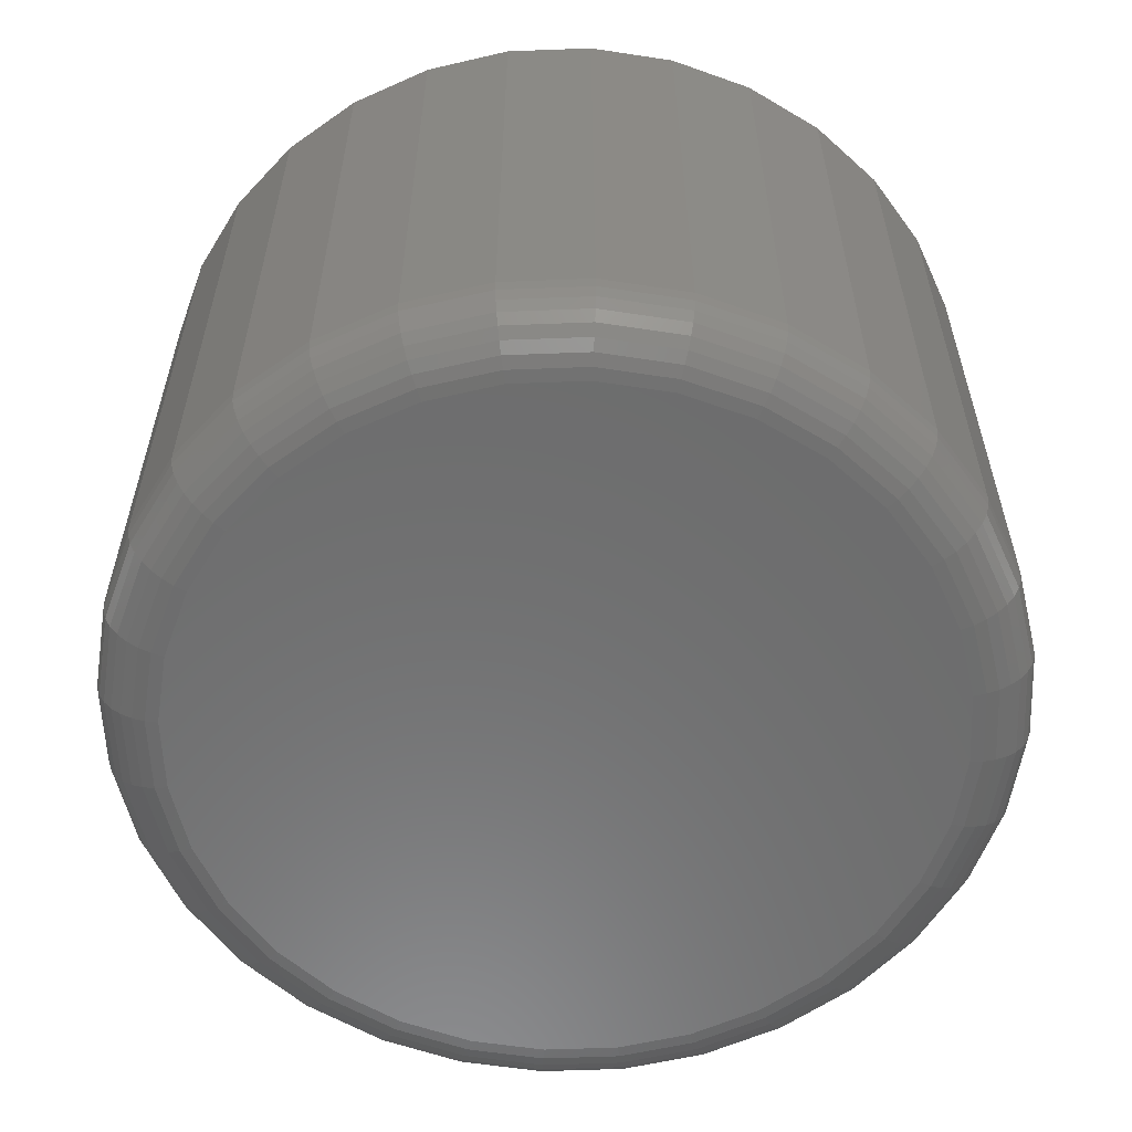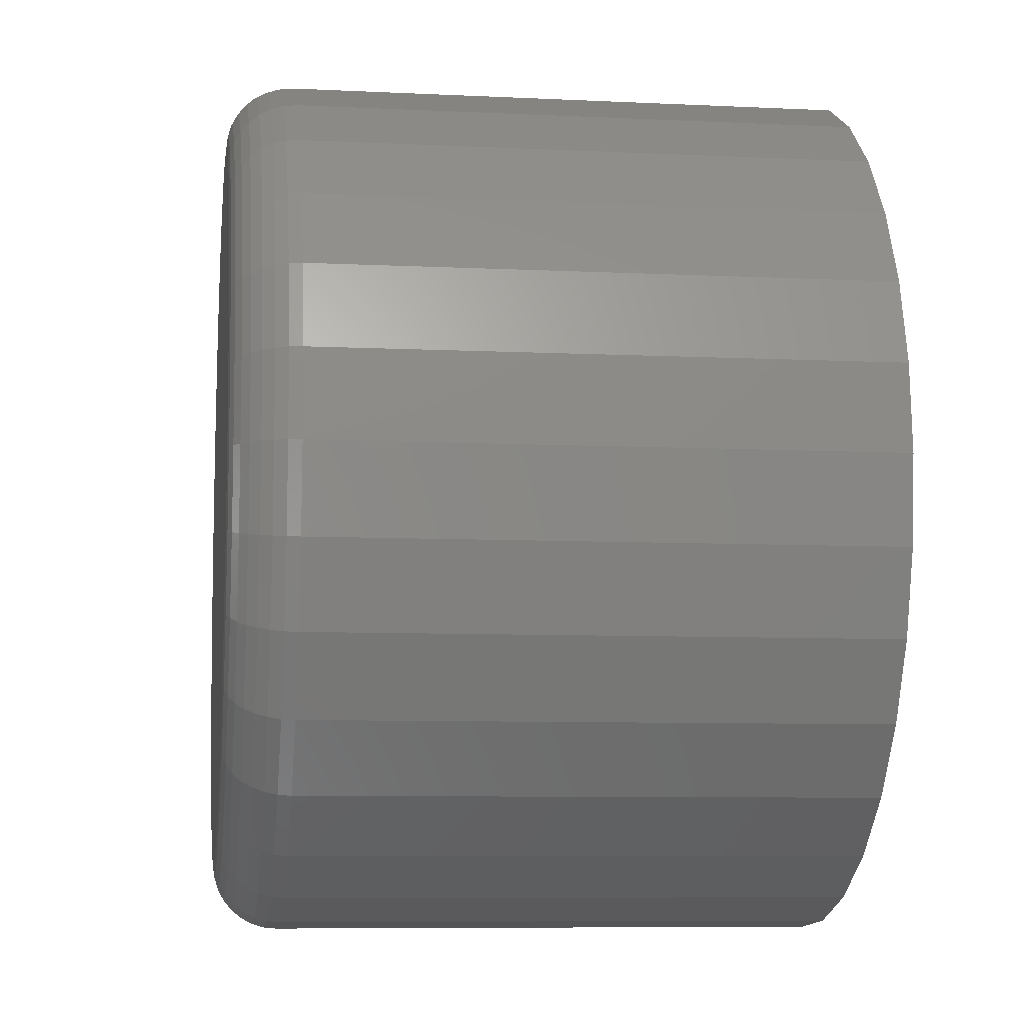
<metadata>
{"format":"stl","ext":"stl","renderer":"f3d","projection":"perspective","resolution":1024,"background":"white","views":[{"elev":-58.6,"azim":-172.1,"up":"+Y"},{"elev":-7.9,"azim":82.3,"up":"+Z"}]}
</metadata>
<code>
# stl→obj: 320 verts, 636 faces
v -0.08244 -0.75 0.4422
v 0.09346 -0.75 0.4422
v 0.00551 -0.75 0.4508
v 0.178 -0.75 0.4165
v -0.167 -0.75 0.4165
v 0.256 -0.75 0.3748
v -0.245 -0.75 0.3748
v 0.3243 -0.75 0.3188
v -0.3133 -0.75 0.3188
v 0.3804 -0.75 0.2505
v -0.3693 -0.75 0.2505
v 0.422 -0.75 0.1725
v -0.411 -0.75 0.1725
v 0.4477 -0.75 0.08795
v -0.4367 -0.75 0.08795
v 0.4563 -0.75 -2.489e-16
v -0.4453 -0.75 -4.285e-16
v 0.4477 -0.75 -0.08795
v -0.4367 -0.75 -0.08795
v 0.422 -0.75 -0.1725
v -0.411 -0.75 -0.1725
v 0.3804 -0.75 -0.2505
v -0.3693 -0.75 -0.2505
v 0.3243 -0.75 -0.3188
v -0.3133 -0.75 -0.3188
v 0.256 -0.75 -0.3748
v -0.245 -0.75 -0.3748
v 0.178 -0.75 -0.4165
v -0.167 -0.75 -0.4165
v 0.09346 -0.75 -0.4422
v -0.08244 -0.75 -0.4422
v 0.00551 -0.75 -0.4508
v 0.5345 1.142e-16 -6.478e-17
v 0.5345 -0.6719 -6.641e-16
v 0.5243 1.131e-16 -0.1032
v 0.5243 -0.6719 -0.1032
v 0.4942 1.098e-16 -0.2024
v 0.4942 -0.6719 -0.2024
v 0.4453 1.043e-16 -0.2939
v 0.4453 -0.6719 -0.2939
v 0.3795 9.704e-17 -0.374
v 0.3795 -0.6719 -0.374
v 0.2994 8.814e-17 -0.4398
v 0.2994 -0.6719 -0.4398
v 0.2079 7.798e-17 -0.4887
v 0.2079 -0.6719 -0.4887
v 0.1087 6.697e-17 -0.5188
v 0.1087 -0.6719 -0.5188
v 0.00551 5.551e-17 -0.5289
v 0.00551 -0.6719 -0.5289
v -0.09768 4.405e-17 -0.5188
v -0.09768 -0.6719 -0.5188
v -0.1969 3.304e-17 -0.4887
v -0.1969 -0.6719 -0.4887
v -0.2884 2.289e-17 -0.4398
v -0.2884 -0.6719 -0.4398
v -0.3685 1.399e-17 -0.374
v -0.3685 -0.6719 -0.374
v -0.4343 6.683e-18 -0.2939
v -0.4343 -0.6719 -0.2939
v -0.4832 1.256e-18 -0.2024
v -0.4832 -0.6719 -0.2024
v -0.5133 -2.085e-18 -0.1032
v -0.5133 -0.6719 -0.1032
v -0.5234 -3.214e-18 6.478e-17
v -0.5234 -0.6719 6.478e-17
v -0.5133 -2.085e-18 0.1032
v -0.5133 -0.6719 0.1032
v -0.4832 1.256e-18 0.2024
v -0.4832 -0.6719 0.2024
v -0.4343 6.683e-18 0.2939
v -0.4343 -0.6719 0.2939
v -0.3685 1.399e-17 0.374
v -0.3685 -0.6719 0.374
v -0.2884 2.289e-17 0.4398
v -0.2884 -0.6719 0.4398
v -0.1969 3.304e-17 0.4887
v -0.1969 -0.6719 0.4887
v -0.09768 4.405e-17 0.5188
v -0.09768 -0.6719 0.5188
v 0.00551 5.551e-17 0.5289
v 0.00551 -0.6719 0.5289
v 0.1087 6.697e-17 0.5188
v 0.1087 -0.6719 0.5188
v 0.2079 7.798e-17 0.4887
v 0.2079 -0.6719 0.4887
v 0.2994 8.814e-17 0.4398
v 0.2994 -0.6719 0.4398
v 0.3795 9.704e-17 0.374
v 0.3795 -0.6719 0.374
v 0.4453 1.043e-16 0.2939
v 0.4453 -0.6719 0.2939
v 0.4942 1.098e-16 0.2024
v 0.4942 -0.6719 0.2024
v 0.5243 1.131e-16 0.1032
v 0.5243 -0.6719 0.1032
v -0.4606 -0.7485 -1.665e-16
v -0.4516 -0.7485 0.09092
v -0.4752 -0.7441 -1.943e-16
v -0.466 -0.7441 0.09378
v -0.4887 -0.7368 -2.22e-16
v -0.4792 -0.7368 0.09642
v -0.5006 -0.7271 -2.498e-16
v -0.4908 -0.7271 0.09873
v -0.5103 -0.7153 -2.498e-16
v -0.5004 -0.7153 0.1006
v -0.5175 -0.7018 -2.22e-16
v -0.5074 -0.7018 0.102
v -0.5219 -0.6871 -2.498e-16
v -0.5118 -0.6871 0.1029
v 0.4626 -0.7485 0.09092
v 0.4716 -0.7485 -6.939e-16
v 0.477 -0.7441 0.09378
v 0.4862 -0.7441 -6.939e-16
v 0.4902 -0.7368 0.09642
v 0.4997 -0.7368 -7.216e-16
v 0.5019 -0.7271 0.09873
v 0.5116 -0.7271 -7.216e-16
v 0.5114 -0.7153 0.1006
v 0.5213 -0.7153 -7.494e-16
v 0.5185 -0.7018 0.102
v 0.5285 -0.7018 -7.772e-16
v 0.5228 -0.6871 0.1029
v 0.533 -0.6871 -8.049e-16
v 0.4361 -0.7485 0.1784
v 0.4496 -0.7441 0.184
v 0.4621 -0.7368 0.1891
v 0.4731 -0.7271 0.1937
v 0.482 -0.7153 0.1974
v 0.4887 -0.7018 0.2001
v 0.4928 -0.6871 0.2018
v 0.393 -0.7485 0.2589
v 0.4052 -0.7441 0.2671
v 0.4164 -0.7368 0.2746
v 0.4263 -0.7271 0.2812
v 0.4344 -0.7153 0.2866
v 0.4404 -0.7018 0.2906
v 0.4441 -0.6871 0.293
v 0.3351 -0.7485 0.3296
v 0.3454 -0.7441 0.3399
v 0.355 -0.7368 0.3495
v 0.3634 -0.7271 0.3578
v 0.3702 -0.7153 0.3647
v 0.3753 -0.7018 0.3698
v 0.3785 -0.6871 0.373
v 0.2644 -0.7485 0.3875
v 0.2726 -0.7441 0.3997
v 0.2801 -0.7368 0.4109
v 0.2867 -0.7271 0.4208
v 0.2921 -0.7153 0.4289
v 0.2961 -0.7018 0.4349
v 0.2985 -0.6871 0.4386
v 0.1839 -0.7485 0.4306
v 0.1895 -0.7441 0.4441
v 0.1946 -0.7368 0.4566
v 0.1992 -0.7271 0.4675
v 0.2029 -0.7153 0.4765
v 0.2057 -0.7018 0.4832
v 0.2074 -0.6871 0.4873
v 0.09643 -0.7485 0.4571
v 0.09929 -0.7441 0.4715
v 0.1019 -0.7368 0.4847
v 0.1042 -0.7271 0.4963
v 0.1061 -0.7153 0.5059
v 0.1075 -0.7018 0.513
v 0.1084 -0.6871 0.5173
v 0.00551 -0.7485 0.4661
v 0.00551 -0.7441 0.4807
v 0.00551 -0.7368 0.4942
v 0.00551 -0.7271 0.5061
v 0.00551 -0.7153 0.5158
v 0.00551 -0.7018 0.523
v 0.00551 -0.6871 0.5274
v -0.08541 -0.7485 0.4571
v -0.08827 -0.7441 0.4715
v -0.09091 -0.7368 0.4847
v -0.09322 -0.7271 0.4963
v -0.09511 -0.7153 0.5059
v -0.09652 -0.7018 0.513
v -0.09739 -0.6871 0.5173
v -0.1728 -0.7485 0.4306
v -0.1785 -0.7441 0.4441
v -0.1836 -0.7368 0.4566
v -0.1882 -0.7271 0.4675
v -0.1919 -0.7153 0.4765
v -0.1946 -0.7018 0.4832
v -0.1963 -0.6871 0.4873
v -0.2534 -0.7485 0.3875
v -0.2616 -0.7441 0.3997
v -0.2691 -0.7368 0.4109
v -0.2756 -0.7271 0.4208
v -0.281 -0.7153 0.4289
v -0.2851 -0.7018 0.4349
v -0.2875 -0.6871 0.4386
v -0.324 -0.7485 0.3296
v -0.3344 -0.7441 0.3399
v -0.344 -0.7368 0.3495
v -0.3523 -0.7271 0.3578
v -0.3592 -0.7153 0.3647
v -0.3643 -0.7018 0.3698
v -0.3675 -0.6871 0.373
v -0.382 -0.7485 0.2589
v -0.3942 -0.7441 0.2671
v -0.4054 -0.7368 0.2746
v -0.4153 -0.7271 0.2812
v -0.4233 -0.7153 0.2866
v -0.4293 -0.7018 0.2906
v -0.433 -0.6871 0.293
v -0.4251 -0.7485 0.1784
v -0.4386 -0.7441 0.184
v -0.4511 -0.7368 0.1891
v -0.462 -0.7271 0.1937
v -0.471 -0.7153 0.1974
v -0.4777 -0.7018 0.2001
v -0.4818 -0.6871 0.2018
v 0.4626 -0.7485 -0.09092
v 0.477 -0.7441 -0.09378
v 0.4902 -0.7368 -0.09642
v 0.5019 -0.7271 -0.09873
v 0.5114 -0.7153 -0.1006
v 0.5185 -0.7018 -0.102
v 0.5228 -0.6871 -0.1029
v -0.4516 -0.7485 -0.09092
v -0.466 -0.7441 -0.09378
v -0.4792 -0.7368 -0.09642
v -0.4908 -0.7271 -0.09873
v -0.5004 -0.7153 -0.1006
v -0.5074 -0.7018 -0.102
v -0.5118 -0.6871 -0.1029
v -0.4251 -0.7485 -0.1784
v -0.4386 -0.7441 -0.184
v -0.4511 -0.7368 -0.1891
v -0.462 -0.7271 -0.1937
v -0.471 -0.7153 -0.1974
v -0.4777 -0.7018 -0.2001
v -0.4818 -0.6871 -0.2018
v -0.382 -0.7485 -0.2589
v -0.3942 -0.7441 -0.2671
v -0.4054 -0.7368 -0.2746
v -0.4153 -0.7271 -0.2812
v -0.4233 -0.7153 -0.2866
v -0.4293 -0.7018 -0.2906
v -0.433 -0.6871 -0.293
v -0.324 -0.7485 -0.3296
v -0.3344 -0.7441 -0.3399
v -0.344 -0.7368 -0.3495
v -0.3523 -0.7271 -0.3578
v -0.3592 -0.7153 -0.3647
v -0.3643 -0.7018 -0.3698
v -0.3675 -0.6871 -0.373
v -0.2534 -0.7485 -0.3875
v -0.2616 -0.7441 -0.3997
v -0.2691 -0.7368 -0.4109
v -0.2756 -0.7271 -0.4208
v -0.281 -0.7153 -0.4289
v -0.2851 -0.7018 -0.4349
v -0.2875 -0.6871 -0.4386
v -0.1728 -0.7485 -0.4306
v -0.1785 -0.7441 -0.4441
v -0.1836 -0.7368 -0.4566
v -0.1882 -0.7271 -0.4675
v -0.1919 -0.7153 -0.4765
v -0.1946 -0.7018 -0.4832
v -0.1963 -0.6871 -0.4873
v -0.08541 -0.7485 -0.4571
v -0.08827 -0.7441 -0.4715
v -0.09091 -0.7368 -0.4847
v -0.09322 -0.7271 -0.4963
v -0.09511 -0.7153 -0.5059
v -0.09652 -0.7018 -0.513
v -0.09739 -0.6871 -0.5173
v 0.00551 -0.7485 -0.4661
v 0.00551 -0.7441 -0.4807
v 0.00551 -0.7368 -0.4942
v 0.00551 -0.7271 -0.5061
v 0.00551 -0.7153 -0.5158
v 0.00551 -0.7018 -0.523
v 0.00551 -0.6871 -0.5274
v 0.09643 -0.7485 -0.4571
v 0.09929 -0.7441 -0.4715
v 0.1019 -0.7368 -0.4847
v 0.1042 -0.7271 -0.4963
v 0.1061 -0.7153 -0.5059
v 0.1075 -0.7018 -0.513
v 0.1084 -0.6871 -0.5173
v 0.1839 -0.7485 -0.4306
v 0.1895 -0.7441 -0.4441
v 0.1946 -0.7368 -0.4566
v 0.1992 -0.7271 -0.4675
v 0.2029 -0.7153 -0.4765
v 0.2057 -0.7018 -0.4832
v 0.2074 -0.6871 -0.4873
v 0.2644 -0.7485 -0.3875
v 0.2726 -0.7441 -0.3997
v 0.2801 -0.7368 -0.4109
v 0.2867 -0.7271 -0.4208
v 0.2921 -0.7153 -0.4289
v 0.2961 -0.7018 -0.4349
v 0.2985 -0.6871 -0.4386
v 0.3351 -0.7485 -0.3296
v 0.3454 -0.7441 -0.3399
v 0.355 -0.7368 -0.3495
v 0.3634 -0.7271 -0.3578
v 0.3702 -0.7153 -0.3647
v 0.3753 -0.7018 -0.3698
v 0.3785 -0.6871 -0.373
v 0.393 -0.7485 -0.2589
v 0.4052 -0.7441 -0.2671
v 0.4164 -0.7368 -0.2746
v 0.4263 -0.7271 -0.2812
v 0.4344 -0.7153 -0.2866
v 0.4404 -0.7018 -0.2906
v 0.4441 -0.6871 -0.293
v 0.4361 -0.7485 -0.1784
v 0.4496 -0.7441 -0.184
v 0.4621 -0.7368 -0.1891
v 0.4731 -0.7271 -0.1937
v 0.482 -0.7153 -0.1974
v 0.4887 -0.7018 -0.2001
v 0.4928 -0.6871 -0.2018
f 1 2 3
f 2 1 4
f 4 1 5
f 4 5 6
f 6 5 7
f 6 7 8
f 8 7 9
f 8 9 10
f 10 9 11
f 10 11 12
f 12 11 13
f 12 13 14
f 14 13 15
f 14 15 16
f 16 15 17
f 16 17 18
f 18 17 19
f 18 19 20
f 20 19 21
f 20 21 22
f 22 21 23
f 22 23 24
f 24 23 25
f 24 25 26
f 26 25 27
f 26 27 28
f 28 27 29
f 28 29 30
f 30 29 31
f 30 31 32
f 33 34 35
f 35 34 36
f 35 36 37
f 37 36 38
f 37 38 39
f 39 38 40
f 39 40 41
f 41 40 42
f 41 42 43
f 43 42 44
f 43 44 45
f 45 44 46
f 45 46 47
f 47 46 48
f 47 48 49
f 49 48 50
f 49 50 51
f 51 50 52
f 51 52 53
f 53 52 54
f 53 54 55
f 55 54 56
f 55 56 57
f 57 56 58
f 57 58 59
f 59 58 60
f 59 60 61
f 61 60 62
f 61 62 63
f 63 62 64
f 63 64 65
f 65 64 66
f 65 66 67
f 67 66 68
f 67 68 69
f 69 68 70
f 69 70 71
f 71 70 72
f 71 72 73
f 73 72 74
f 73 74 75
f 75 74 76
f 75 76 77
f 77 76 78
f 77 78 79
f 79 78 80
f 79 80 81
f 81 80 82
f 81 82 83
f 83 82 84
f 83 84 85
f 85 84 86
f 85 86 87
f 87 86 88
f 87 88 89
f 89 88 90
f 89 90 91
f 91 90 92
f 91 92 93
f 93 92 94
f 93 94 95
f 95 94 96
f 95 96 33
f 33 96 34
f 17 15 97
f 97 15 98
f 97 98 99
f 99 98 100
f 99 100 101
f 101 100 102
f 101 102 103
f 103 102 104
f 103 104 105
f 105 104 106
f 105 106 107
f 107 106 108
f 107 108 109
f 109 108 110
f 109 110 66
f 66 110 68
f 14 16 111
f 111 16 112
f 111 112 113
f 113 112 114
f 113 114 115
f 115 114 116
f 115 116 117
f 117 116 118
f 117 118 119
f 119 118 120
f 119 120 121
f 121 120 122
f 121 122 123
f 123 122 124
f 123 124 96
f 96 124 34
f 12 14 125
f 125 14 111
f 125 111 126
f 126 111 113
f 126 113 127
f 127 113 115
f 127 115 128
f 128 115 117
f 128 117 129
f 129 117 119
f 129 119 130
f 130 119 121
f 130 121 131
f 131 121 123
f 131 123 94
f 94 123 96
f 10 12 132
f 132 12 125
f 132 125 133
f 133 125 126
f 133 126 134
f 134 126 127
f 134 127 135
f 135 127 128
f 135 128 136
f 136 128 129
f 136 129 137
f 137 129 130
f 137 130 138
f 138 130 131
f 138 131 92
f 92 131 94
f 8 10 139
f 139 10 132
f 139 132 140
f 140 132 133
f 140 133 141
f 141 133 134
f 141 134 142
f 142 134 135
f 142 135 143
f 143 135 136
f 143 136 144
f 144 136 137
f 144 137 145
f 145 137 138
f 145 138 90
f 90 138 92
f 6 8 146
f 146 8 139
f 146 139 147
f 147 139 140
f 147 140 148
f 148 140 141
f 148 141 149
f 149 141 142
f 149 142 150
f 150 142 143
f 150 143 151
f 151 143 144
f 151 144 152
f 152 144 145
f 152 145 88
f 88 145 90
f 4 6 153
f 153 6 146
f 153 146 154
f 154 146 147
f 154 147 155
f 155 147 148
f 155 148 156
f 156 148 149
f 156 149 157
f 157 149 150
f 157 150 158
f 158 150 151
f 158 151 159
f 159 151 152
f 159 152 86
f 86 152 88
f 2 4 160
f 160 4 153
f 160 153 161
f 161 153 154
f 161 154 162
f 162 154 155
f 162 155 163
f 163 155 156
f 163 156 164
f 164 156 157
f 164 157 165
f 165 157 158
f 165 158 166
f 166 158 159
f 166 159 84
f 84 159 86
f 3 2 167
f 167 2 160
f 167 160 168
f 168 160 161
f 168 161 169
f 169 161 162
f 169 162 170
f 170 162 163
f 170 163 171
f 171 163 164
f 171 164 172
f 172 164 165
f 172 165 173
f 173 165 166
f 173 166 82
f 82 166 84
f 1 3 174
f 174 3 167
f 174 167 175
f 175 167 168
f 175 168 176
f 176 168 169
f 176 169 177
f 177 169 170
f 177 170 178
f 178 170 171
f 178 171 179
f 179 171 172
f 179 172 180
f 180 172 173
f 180 173 80
f 80 173 82
f 5 1 181
f 181 1 174
f 181 174 182
f 182 174 175
f 182 175 183
f 183 175 176
f 183 176 184
f 184 176 177
f 184 177 185
f 185 177 178
f 185 178 186
f 186 178 179
f 186 179 187
f 187 179 180
f 187 180 78
f 78 180 80
f 7 5 188
f 188 5 181
f 188 181 189
f 189 181 182
f 189 182 190
f 190 182 183
f 190 183 191
f 191 183 184
f 191 184 192
f 192 184 185
f 192 185 193
f 193 185 186
f 193 186 194
f 194 186 187
f 194 187 76
f 76 187 78
f 9 7 195
f 195 7 188
f 195 188 196
f 196 188 189
f 196 189 197
f 197 189 190
f 197 190 198
f 198 190 191
f 198 191 199
f 199 191 192
f 199 192 200
f 200 192 193
f 200 193 201
f 201 193 194
f 201 194 74
f 74 194 76
f 11 9 202
f 202 9 195
f 202 195 203
f 203 195 196
f 203 196 204
f 204 196 197
f 204 197 205
f 205 197 198
f 205 198 206
f 206 198 199
f 206 199 207
f 207 199 200
f 207 200 208
f 208 200 201
f 208 201 72
f 72 201 74
f 13 11 209
f 209 11 202
f 209 202 210
f 210 202 203
f 210 203 211
f 211 203 204
f 211 204 212
f 212 204 205
f 212 205 213
f 213 205 206
f 213 206 214
f 214 206 207
f 214 207 215
f 215 207 208
f 215 208 70
f 70 208 72
f 15 13 98
f 98 13 209
f 98 209 100
f 100 209 210
f 100 210 102
f 102 210 211
f 102 211 104
f 104 211 212
f 104 212 106
f 106 212 213
f 106 213 108
f 108 213 214
f 108 214 110
f 110 214 215
f 110 215 68
f 68 215 70
f 16 18 112
f 112 18 216
f 112 216 114
f 114 216 217
f 114 217 116
f 116 217 218
f 116 218 118
f 118 218 219
f 118 219 120
f 120 219 220
f 120 220 122
f 122 220 221
f 122 221 124
f 124 221 222
f 124 222 34
f 34 222 36
f 19 17 223
f 223 17 97
f 223 97 224
f 224 97 99
f 224 99 225
f 225 99 101
f 225 101 226
f 226 101 103
f 226 103 227
f 227 103 105
f 227 105 228
f 228 105 107
f 228 107 229
f 229 107 109
f 229 109 64
f 64 109 66
f 21 19 230
f 230 19 223
f 230 223 231
f 231 223 224
f 231 224 232
f 232 224 225
f 232 225 233
f 233 225 226
f 233 226 234
f 234 226 227
f 234 227 235
f 235 227 228
f 235 228 236
f 236 228 229
f 236 229 62
f 62 229 64
f 23 21 237
f 237 21 230
f 237 230 238
f 238 230 231
f 238 231 239
f 239 231 232
f 239 232 240
f 240 232 233
f 240 233 241
f 241 233 234
f 241 234 242
f 242 234 235
f 242 235 243
f 243 235 236
f 243 236 60
f 60 236 62
f 25 23 244
f 244 23 237
f 244 237 245
f 245 237 238
f 245 238 246
f 246 238 239
f 246 239 247
f 247 239 240
f 247 240 248
f 248 240 241
f 248 241 249
f 249 241 242
f 249 242 250
f 250 242 243
f 250 243 58
f 58 243 60
f 27 25 251
f 251 25 244
f 251 244 252
f 252 244 245
f 252 245 253
f 253 245 246
f 253 246 254
f 254 246 247
f 254 247 255
f 255 247 248
f 255 248 256
f 256 248 249
f 256 249 257
f 257 249 250
f 257 250 56
f 56 250 58
f 29 27 258
f 258 27 251
f 258 251 259
f 259 251 252
f 259 252 260
f 260 252 253
f 260 253 261
f 261 253 254
f 261 254 262
f 262 254 255
f 262 255 263
f 263 255 256
f 263 256 264
f 264 256 257
f 264 257 54
f 54 257 56
f 31 29 265
f 265 29 258
f 265 258 266
f 266 258 259
f 266 259 267
f 267 259 260
f 267 260 268
f 268 260 261
f 268 261 269
f 269 261 262
f 269 262 270
f 270 262 263
f 270 263 271
f 271 263 264
f 271 264 52
f 52 264 54
f 32 31 272
f 272 31 265
f 272 265 273
f 273 265 266
f 273 266 274
f 274 266 267
f 274 267 275
f 275 267 268
f 275 268 276
f 276 268 269
f 276 269 277
f 277 269 270
f 277 270 278
f 278 270 271
f 278 271 50
f 50 271 52
f 30 32 279
f 279 32 272
f 279 272 280
f 280 272 273
f 280 273 281
f 281 273 274
f 281 274 282
f 282 274 275
f 282 275 283
f 283 275 276
f 283 276 284
f 284 276 277
f 284 277 285
f 285 277 278
f 285 278 48
f 48 278 50
f 28 30 286
f 286 30 279
f 286 279 287
f 287 279 280
f 287 280 288
f 288 280 281
f 288 281 289
f 289 281 282
f 289 282 290
f 290 282 283
f 290 283 291
f 291 283 284
f 291 284 292
f 292 284 285
f 292 285 46
f 46 285 48
f 26 28 293
f 293 28 286
f 293 286 294
f 294 286 287
f 294 287 295
f 295 287 288
f 295 288 296
f 296 288 289
f 296 289 297
f 297 289 290
f 297 290 298
f 298 290 291
f 298 291 299
f 299 291 292
f 299 292 44
f 44 292 46
f 24 26 300
f 300 26 293
f 300 293 301
f 301 293 294
f 301 294 302
f 302 294 295
f 302 295 303
f 303 295 296
f 303 296 304
f 304 296 297
f 304 297 305
f 305 297 298
f 305 298 306
f 306 298 299
f 306 299 42
f 42 299 44
f 22 24 307
f 307 24 300
f 307 300 308
f 308 300 301
f 308 301 309
f 309 301 302
f 309 302 310
f 310 302 303
f 310 303 311
f 311 303 304
f 311 304 312
f 312 304 305
f 312 305 313
f 313 305 306
f 313 306 40
f 40 306 42
f 20 22 314
f 314 22 307
f 314 307 315
f 315 307 308
f 315 308 316
f 316 308 309
f 316 309 317
f 317 309 310
f 317 310 318
f 318 310 311
f 318 311 319
f 319 311 312
f 319 312 320
f 320 312 313
f 320 313 38
f 38 313 40
f 18 20 216
f 216 20 314
f 216 314 217
f 217 314 315
f 217 315 218
f 218 315 316
f 218 316 219
f 219 316 317
f 219 317 220
f 220 317 318
f 220 318 221
f 221 318 319
f 221 319 222
f 222 319 320
f 222 320 36
f 36 320 38
f 81 83 79
f 49 51 47
f 47 51 53
f 47 53 45
f 45 53 55
f 45 55 43
f 43 55 57
f 43 57 41
f 41 57 59
f 41 59 39
f 39 59 61
f 39 61 37
f 37 61 63
f 37 63 35
f 35 63 65
f 35 65 33
f 33 65 67
f 33 67 95
f 95 67 69
f 95 69 93
f 93 69 71
f 93 71 91
f 91 71 73
f 91 73 89
f 89 73 75
f 89 75 87
f 87 75 77
f 87 77 85
f 85 77 79
f 85 79 83

</code>
